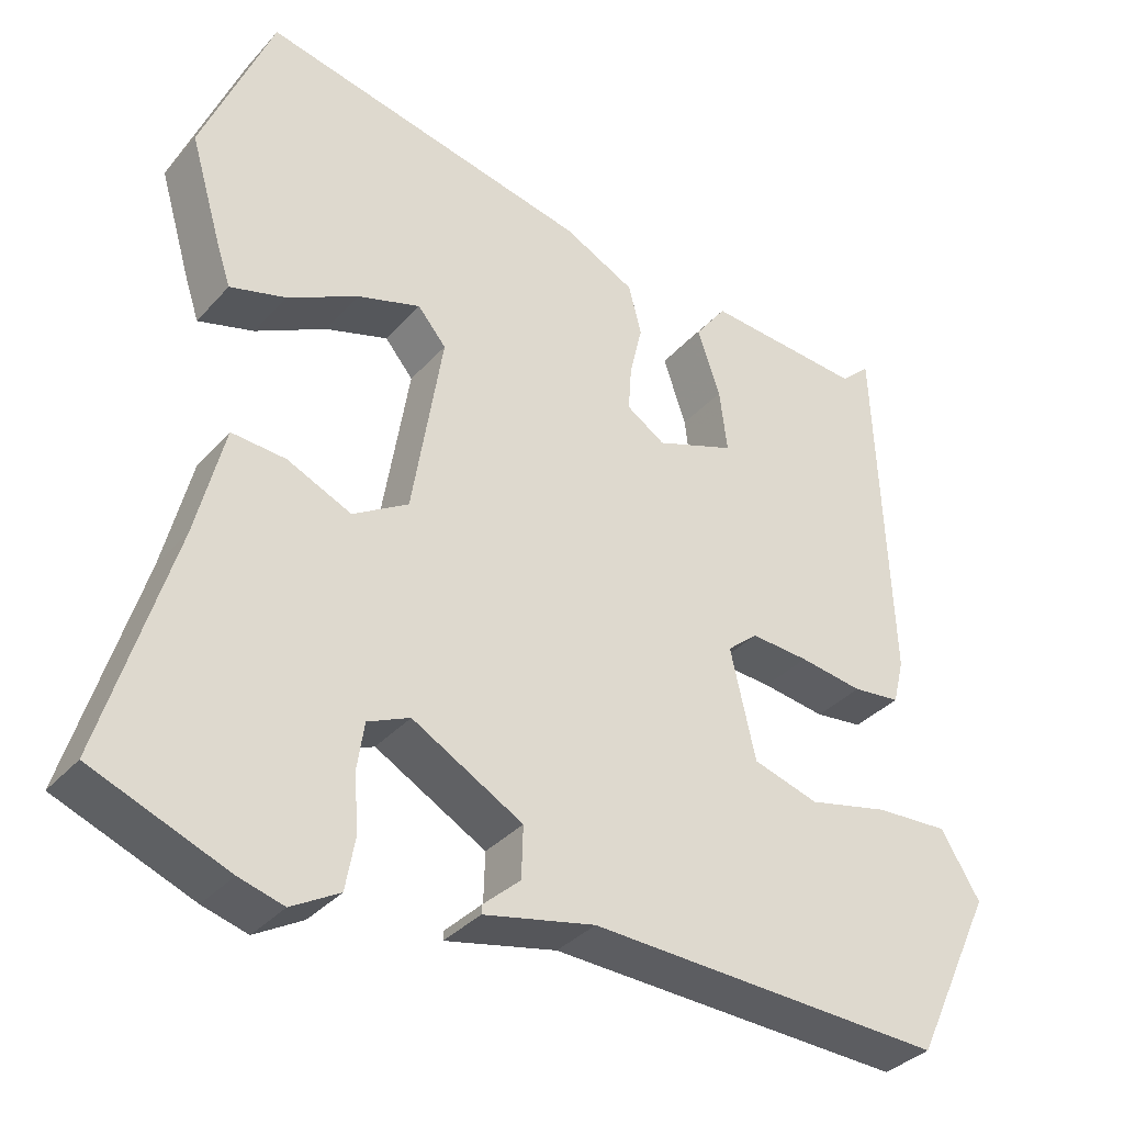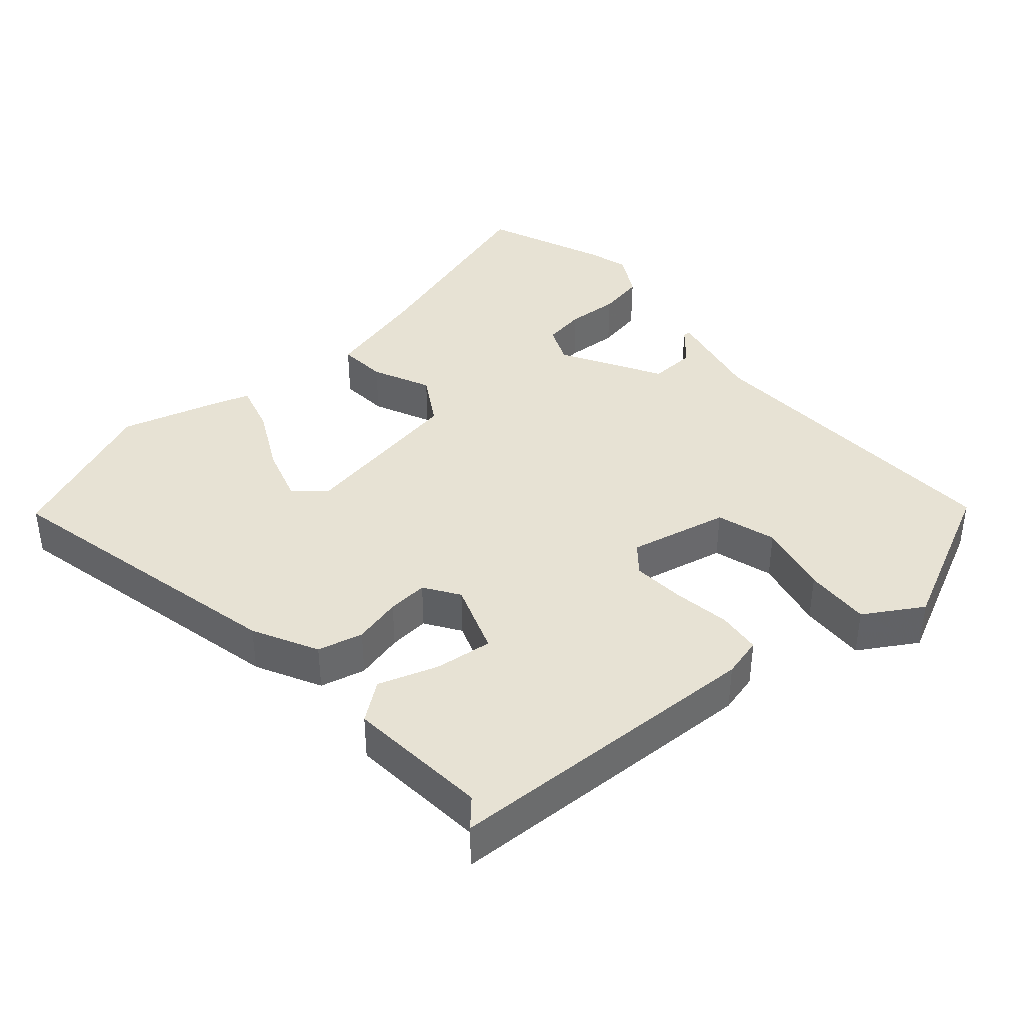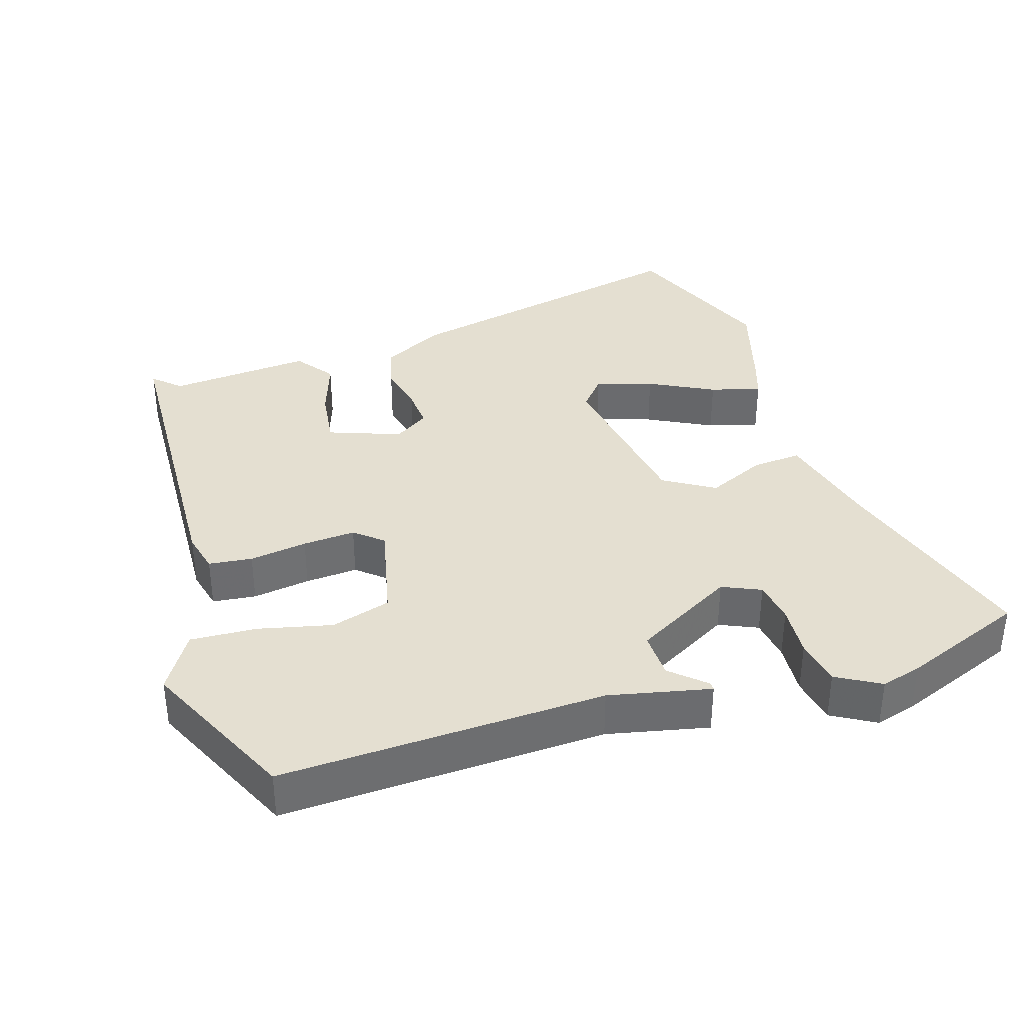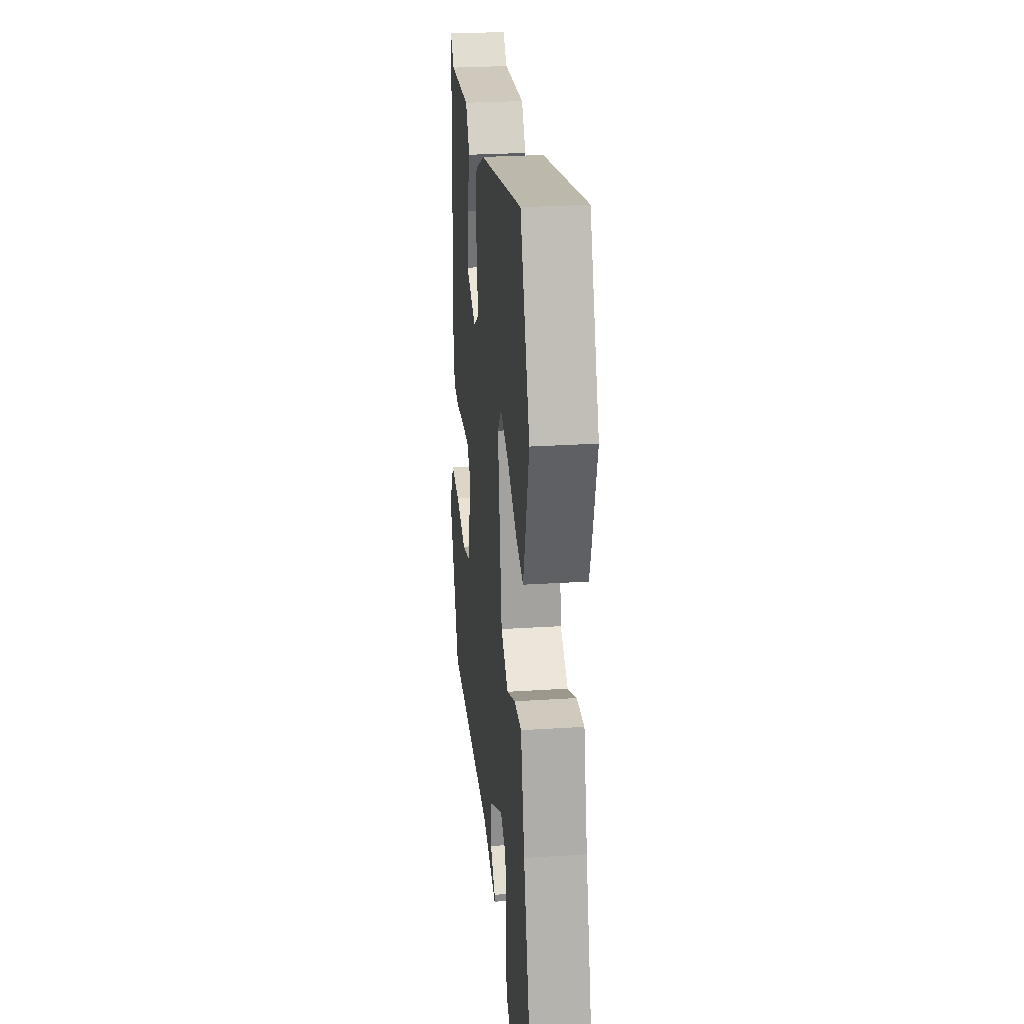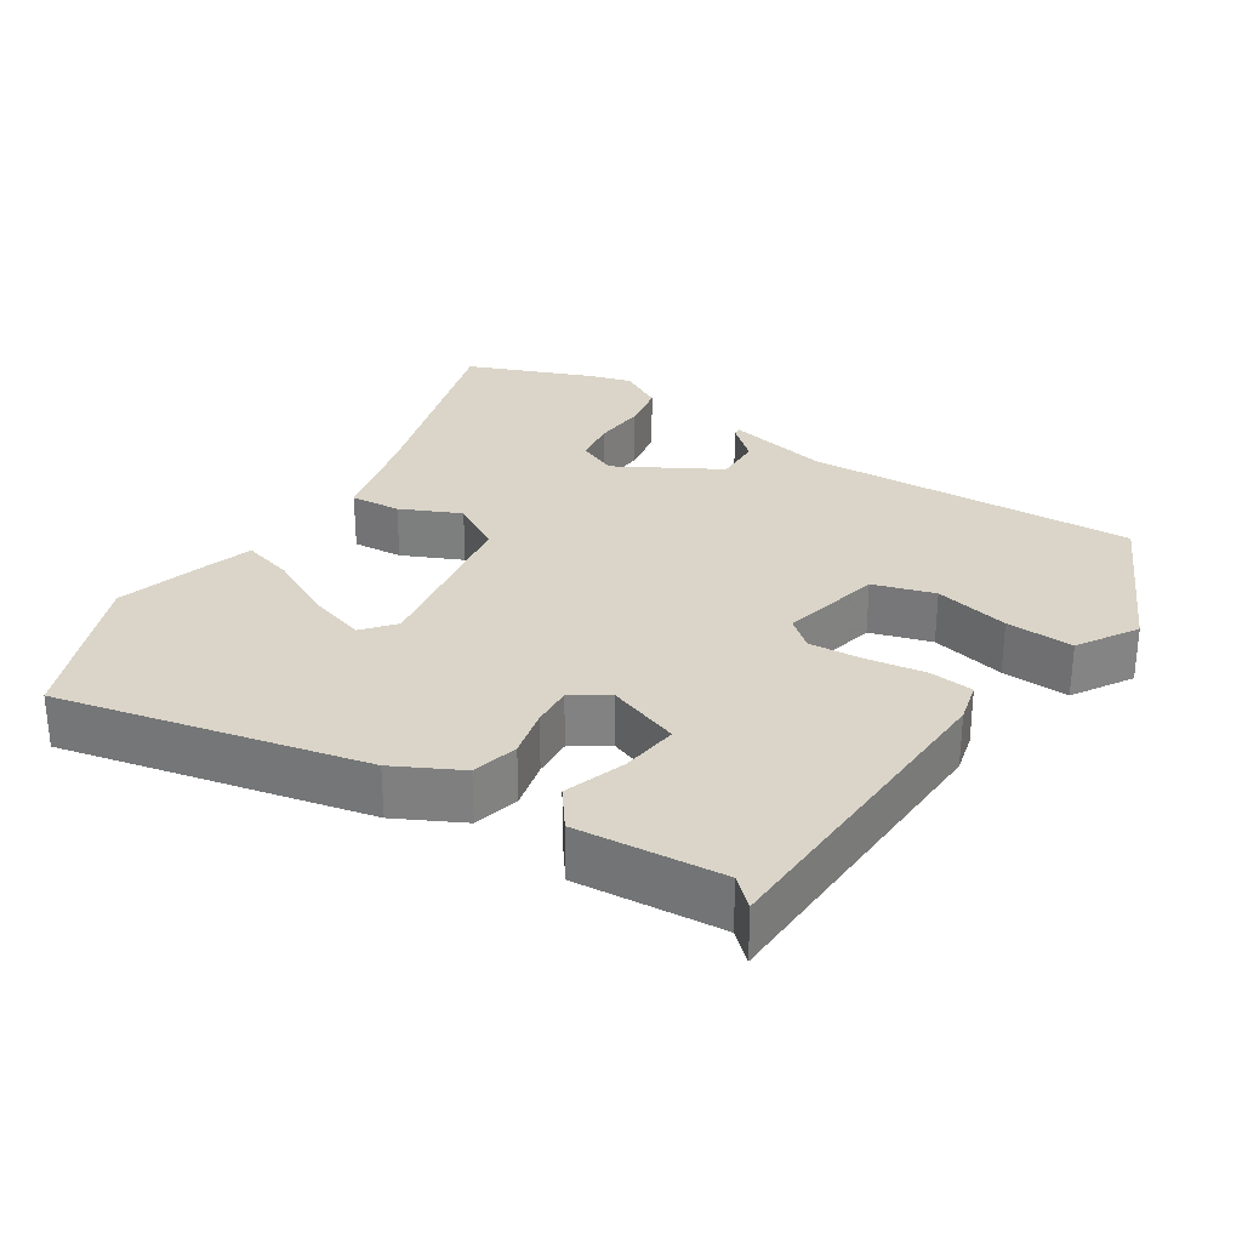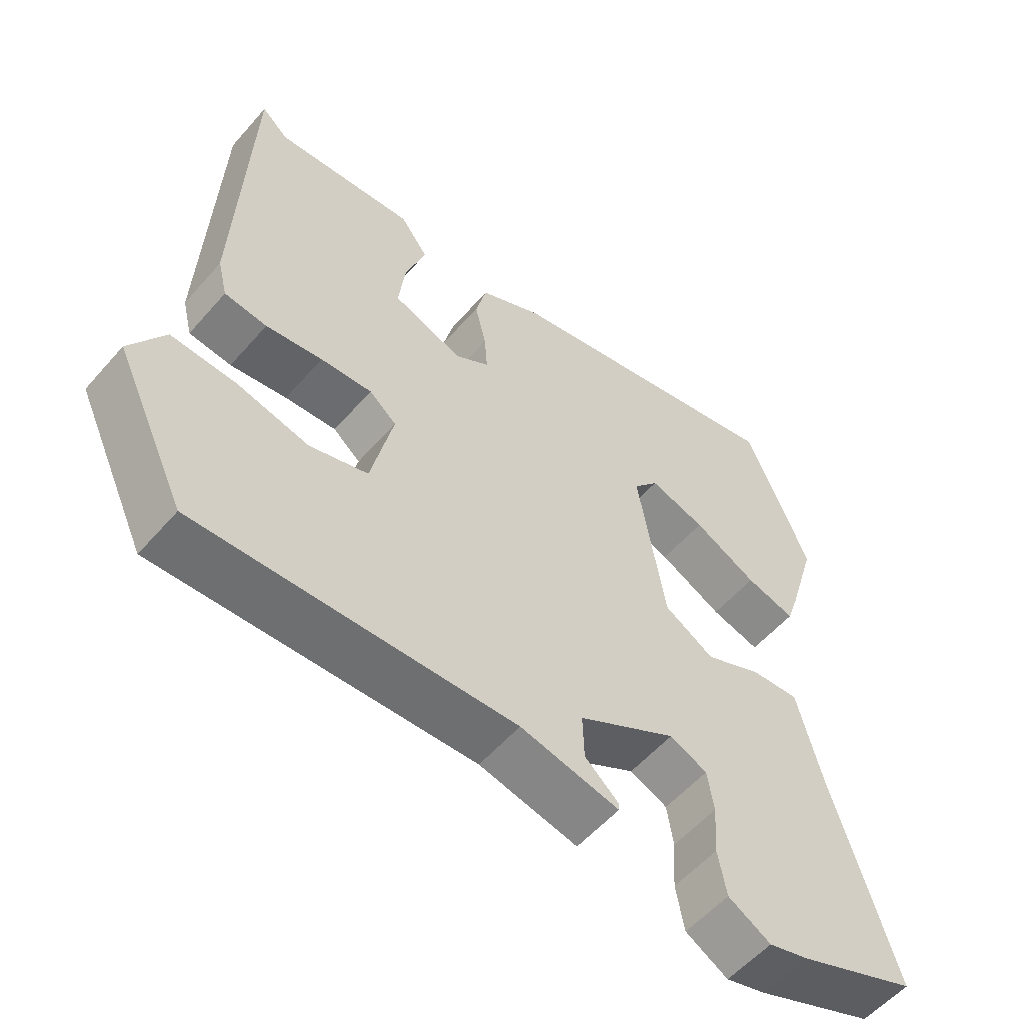
<metadata>
{"format":"obj","ext":"obj","renderer":"f3d","projection":"perspective","resolution":1024,"background":"white","views":[{"elev":-35.1,"azim":-35.4,"up":"+Z"},{"elev":39.8,"azim":48.6,"up":"+Y"},{"elev":36.7,"azim":162.5,"up":"+Y"},{"elev":27.1,"azim":-95.7,"up":"+Z"},{"elev":29.4,"azim":32.7,"up":"+Y"},{"elev":-55.9,"azim":139.7,"up":"+Z"}]}
</metadata>
<code>
v -0.434 0.07 -0.526
v -0.606 0.07 -0.458
v -0.517 0.07 -0.161
v -0.481 0.07 -0.017
v -0.412 0.07 -0.022
v -0.33 0.07 -0.059
v -0.259 0.07 -0.016
v -0.22 0.07 0.223
v -0.256 0.07 0.266
v -0.336 0.07 0.241
v -0.427 0.07 0.194
v -0.498 0.07 0.174
v -0.516 0.07 0.228
v -0.556 0.07 0.363
v -0.466 0.07 0.583
v -0.045 0.07 0.491
v 0.046 0.07 0.445
v 0.062 0.07 0.381
v 0.046 0.07 0.313
v 0.042 0.07 0.256
v 0.091 0.07 0.224
v 0.192 0.07 0.261
v 0.182 0.07 0.341
v 0.153 0.07 0.426
v 0.193 0.07 0.48
v 0.394 0.07 0.464
v 0.432 0.07 0.499
v 0.451 0.07 0.045
v 0.437 0.07 -0.012
v 0.376 0.07 -0.019
v 0.295 0.07 -0.007
v 0.221 0.07 -0.002
v 0.182 0.07 -0.035
v 0.214 0.07 -0.175
v 0.298 0.07 -0.2
v 0.401 0.07 -0.176
v 0.494 0.07 -0.171
v 0.544 0.07 -0.252
v 0.442 0.07 -0.469
v -0.013 0.07 -0.451
v -0.155 0.07 -0.482
v -0.155 0.07 -0.471
v -0.107 0.07 -0.428
v -0.105 0.07 -0.362
v -0.246 0.07 -0.283
v -0.3 0.07 -0.307
v -0.309 0.07 -0.367
v -0.304 0.07 -0.441
v -0.316 0.07 -0.507
v -0.377 0.07 -0.542
v -0.434 0 -0.526
v -0.606 0 -0.458
v -0.517 0 -0.161
v -0.481 0 -0.017
v -0.412 0 -0.022
v -0.33 0 -0.059
v -0.259 0 -0.016
v -0.22 0 0.223
v -0.256 0 0.266
v -0.336 0 0.241
v -0.427 0 0.194
v -0.498 0 0.174
v -0.516 0 0.228
v -0.556 0 0.363
v -0.466 0 0.583
v -0.045 0 0.491
v 0.046 0 0.445
v 0.062 0 0.381
v 0.046 0 0.313
v 0.042 0 0.256
v 0.091 0 0.224
v 0.192 0 0.261
v 0.182 0 0.341
v 0.153 0 0.426
v 0.193 0 0.48
v 0.394 0 0.464
v 0.432 0 0.499
v 0.451 0 0.045
v 0.437 0 -0.012
v 0.376 0 -0.019
v 0.295 0 -0.007
v 0.221 0 -0.002
v 0.182 0 -0.035
v 0.214 0 -0.175
v 0.298 0 -0.2
v 0.401 0 -0.176
v 0.494 0 -0.171
v 0.544 0 -0.252
v 0.442 0 -0.469
v -0.013 0 -0.451
v -0.155 0 -0.482
v -0.155 0 -0.471
v -0.107 0 -0.428
v -0.105 0 -0.362
v -0.246 0 -0.283
v -0.3 0 -0.307
v -0.309 0 -0.367
v -0.304 0 -0.441
v -0.316 0 -0.507
v -0.377 0 -0.542
f 1 2 3
f 50 1 3
f 49 50 3
f 48 49 3
f 47 48 3
f 4 5 6
f 3 4 6
f 47 3 6
f 46 47 6
f 45 46 6 7
f 44 45 7 8
f 40 41 42 43
f 40 43 44
f 39 40 44
f 38 39 44
f 37 38 44
f 36 37 44
f 35 36 44
f 34 35 44
f 33 34 44 8
f 29 30 31
f 28 29 31
f 27 28 31
f 26 27 31
f 26 31 32
f 23 24 25 26
f 22 23 26
f 22 26 32 33
f 17 18 19
f 16 17 19
f 15 16 19
f 14 15 19
f 13 14 19
f 10 11 12 13
f 9 10 13
f 9 13 19
f 8 9 19 20
f 21 22 33
f 8 20 21 33
f 53 52 51
f 53 51 100
f 53 100 99
f 53 99 98
f 53 98 97
f 56 55 54
f 56 54 53
f 56 53 97
f 56 97 96
f 57 56 96 95
f 58 57 95 94
f 93 92 91 90
f 94 93 90
f 94 90 89
f 94 89 88
f 94 88 87
f 94 87 86
f 94 86 85
f 94 85 84
f 58 94 84 83
f 81 80 79
f 81 79 78
f 81 78 77
f 81 77 76
f 82 81 76
f 76 75 74 73
f 76 73 72
f 83 82 76 72
f 69 68 67
f 69 67 66
f 69 66 65
f 69 65 64
f 69 64 63
f 63 62 61 60
f 63 60 59
f 69 63 59
f 70 69 59 58
f 83 72 71
f 83 71 70 58
f 1 51 52 2
f 2 52 53 3
f 3 53 54 4
f 4 54 55 5
f 5 55 56 6
f 6 56 57 7
f 7 57 58 8
f 8 58 59 9
f 9 59 60 10
f 10 60 61 11
f 11 61 62 12
f 12 62 63 13
f 13 63 64 14
f 14 64 65 15
f 15 65 66 16
f 16 66 67 17
f 17 67 68 18
f 18 68 69 19
f 19 69 70 20
f 20 70 71 21
f 21 71 72 22
f 22 72 73 23
f 23 73 74 24
f 24 74 75 25
f 25 75 76 26
f 26 76 77 27
f 27 77 78 28
f 28 78 79 29
f 29 79 80 30
f 30 80 81 31
f 31 81 82 32
f 32 82 83 33
f 33 83 84 34
f 34 84 85 35
f 35 85 86 36
f 36 86 87 37
f 37 87 88 38
f 38 88 89 39
f 39 89 90 40
f 40 90 91 41
f 41 91 92 42
f 42 92 93 43
f 43 93 94 44
f 44 94 95 45
f 45 95 96 46
f 46 96 97 47
f 47 97 98 48
f 48 98 99 49
f 49 99 100 50
f 50 100 51 1

</code>
